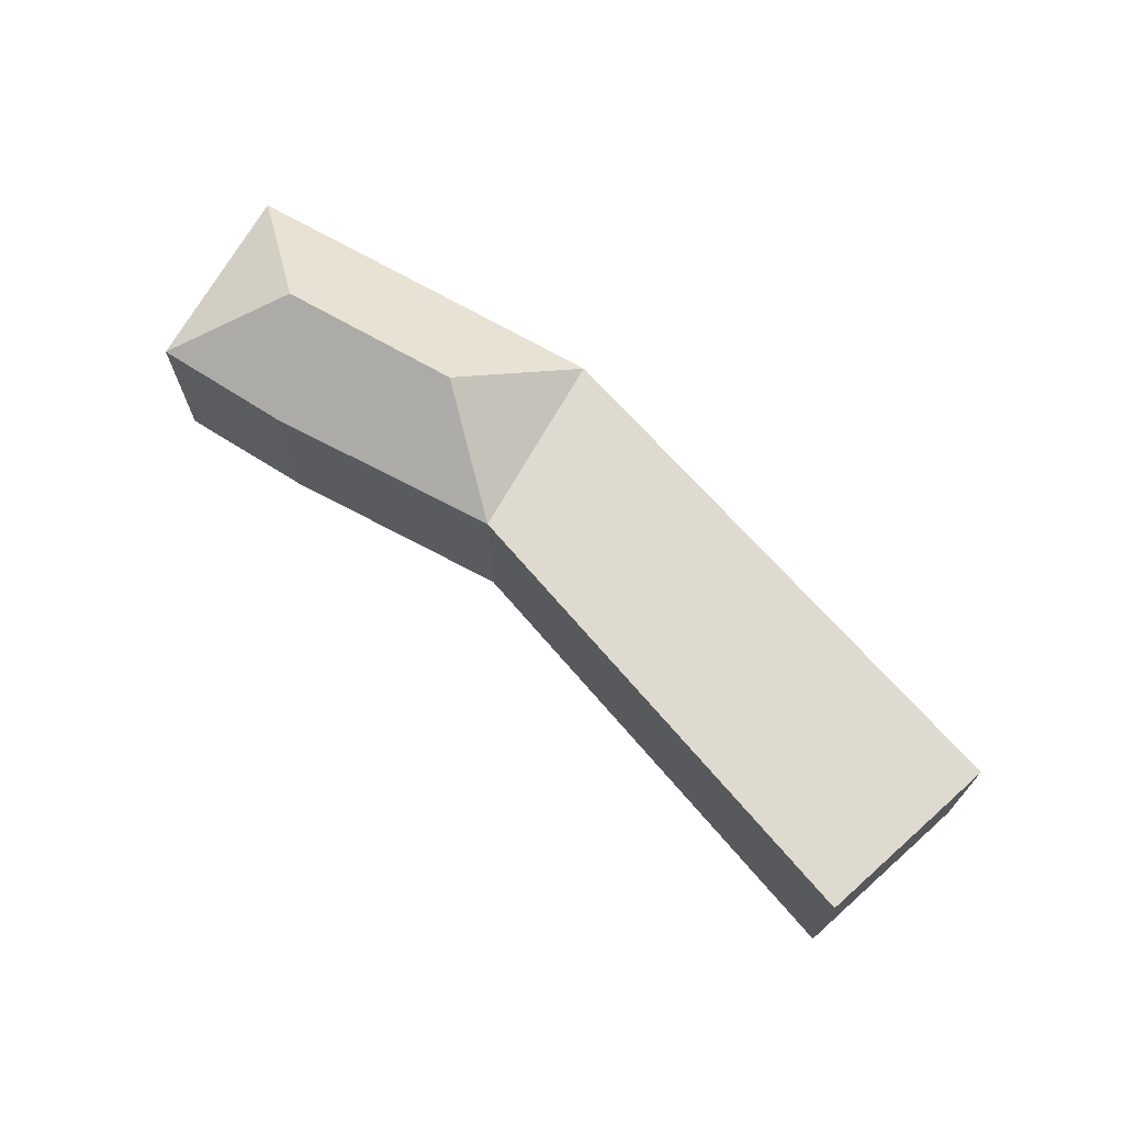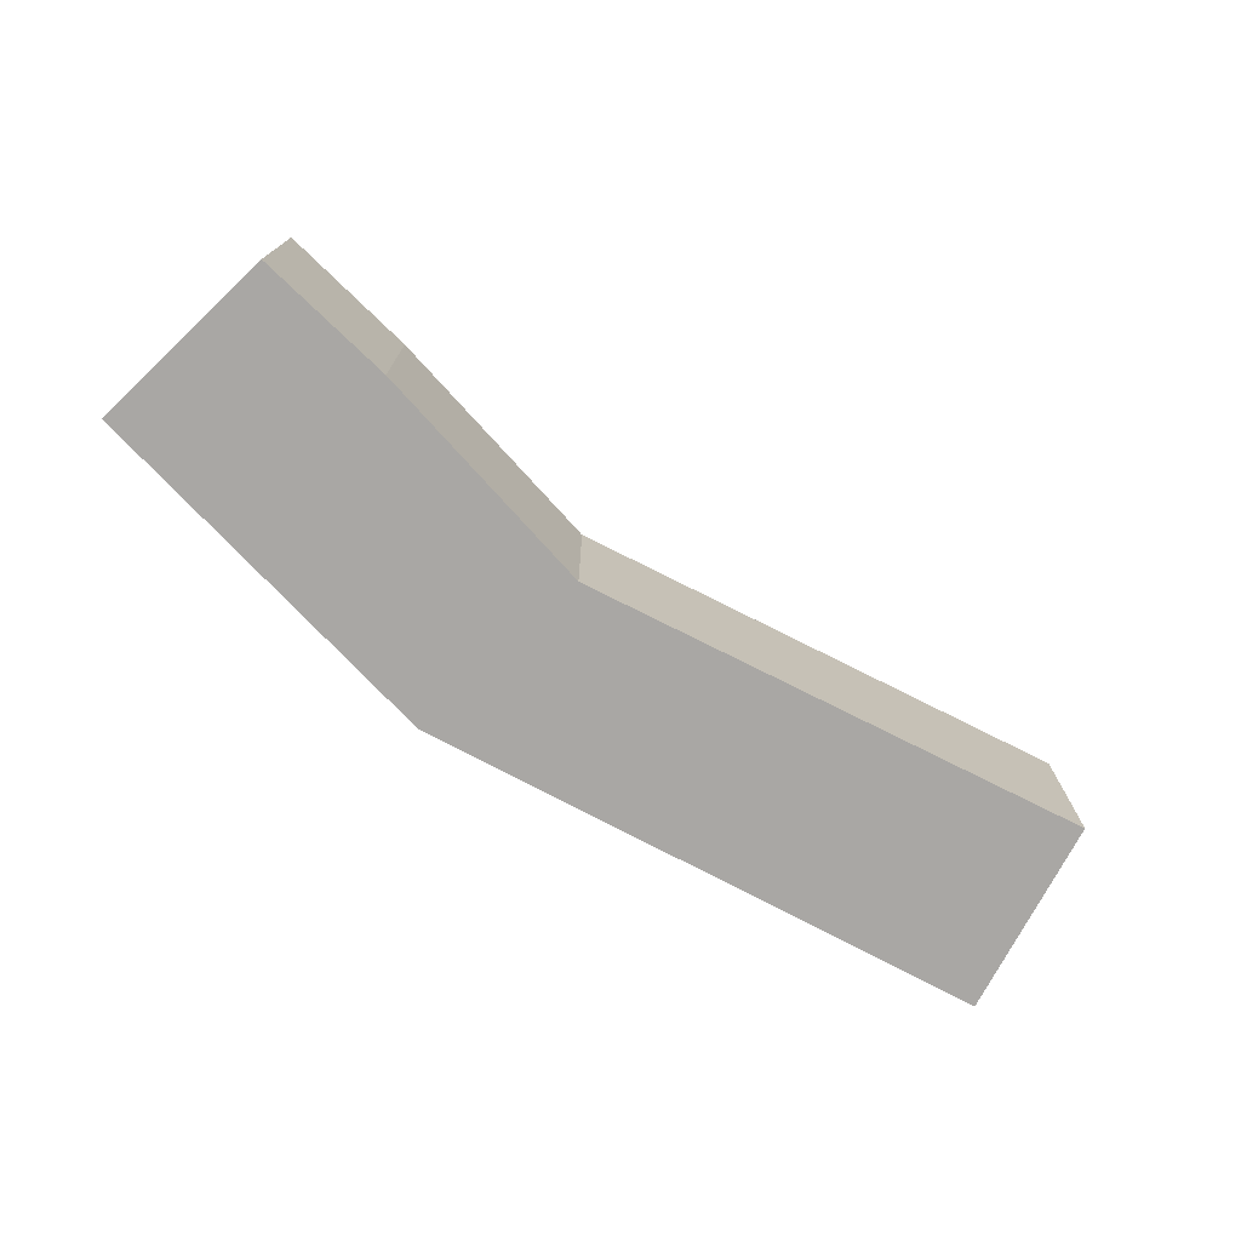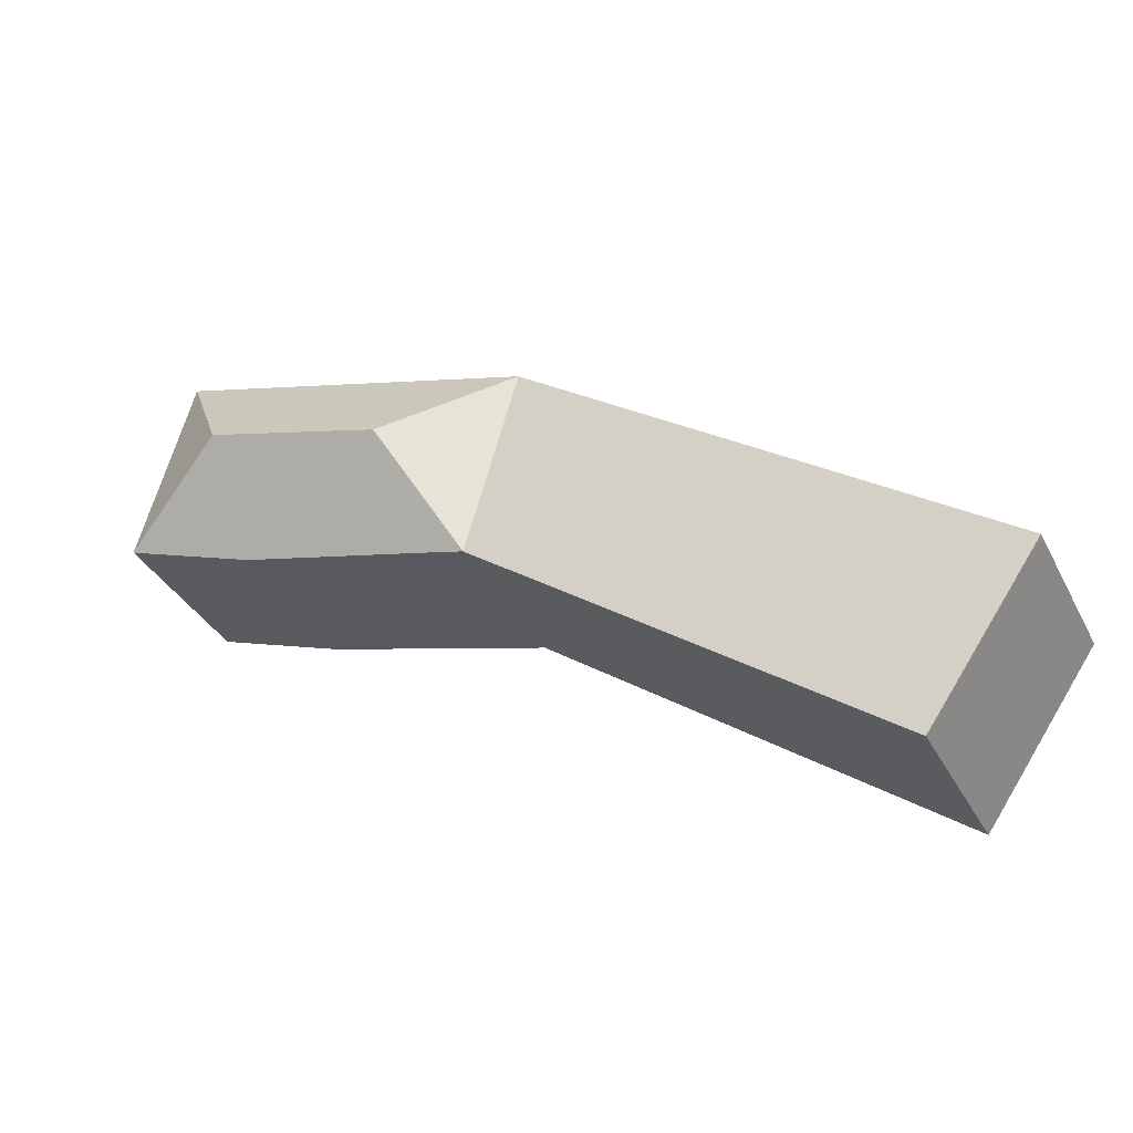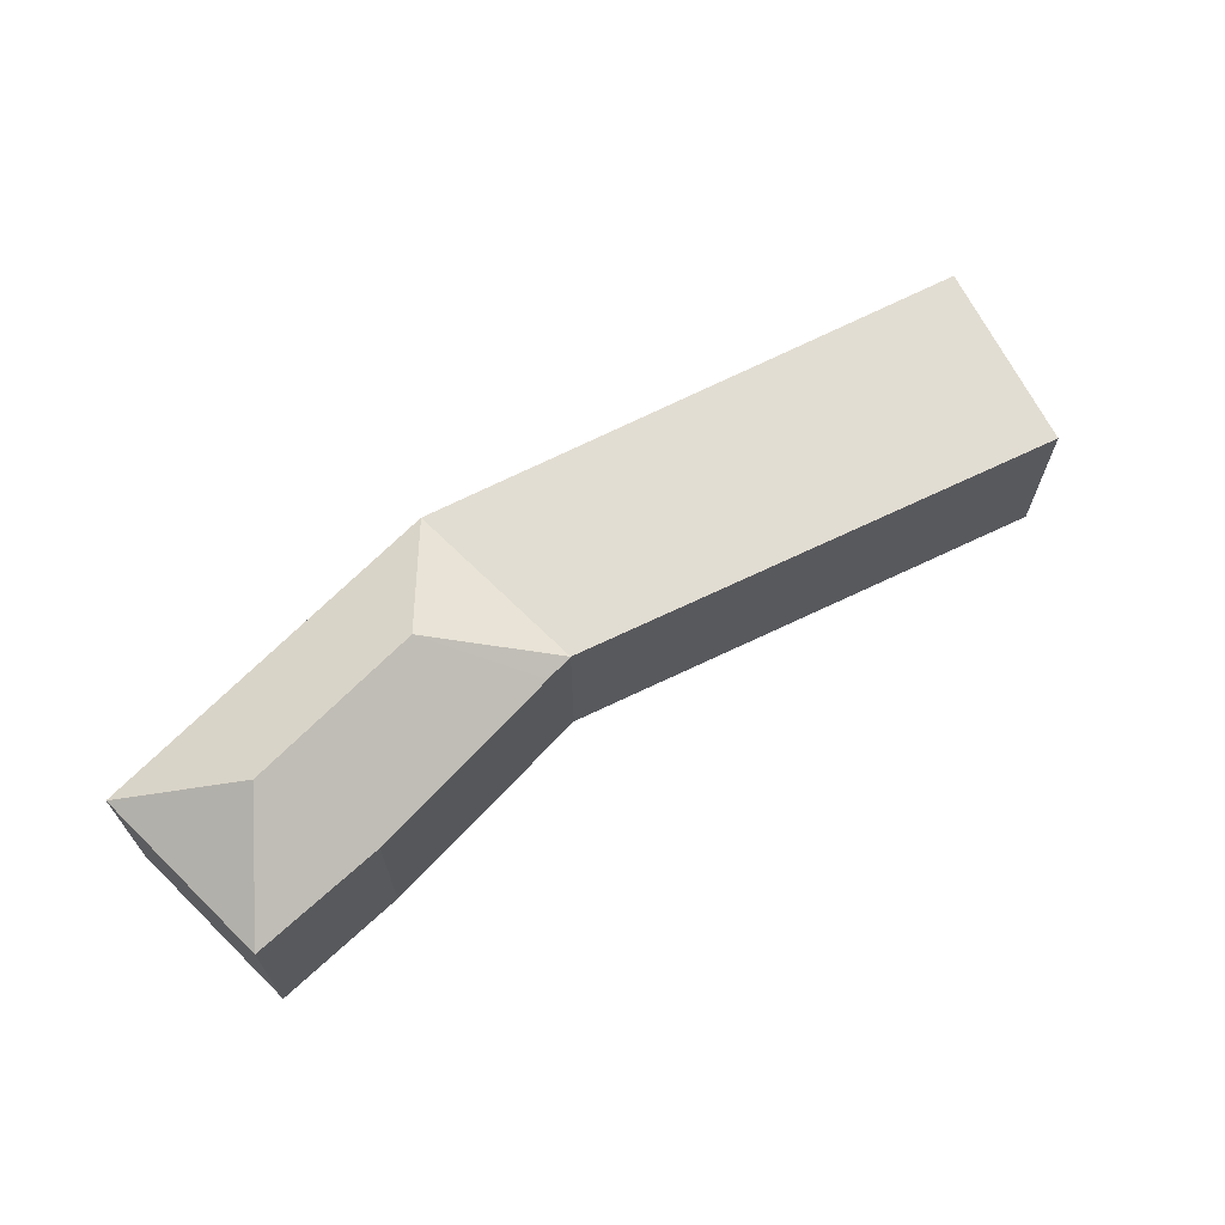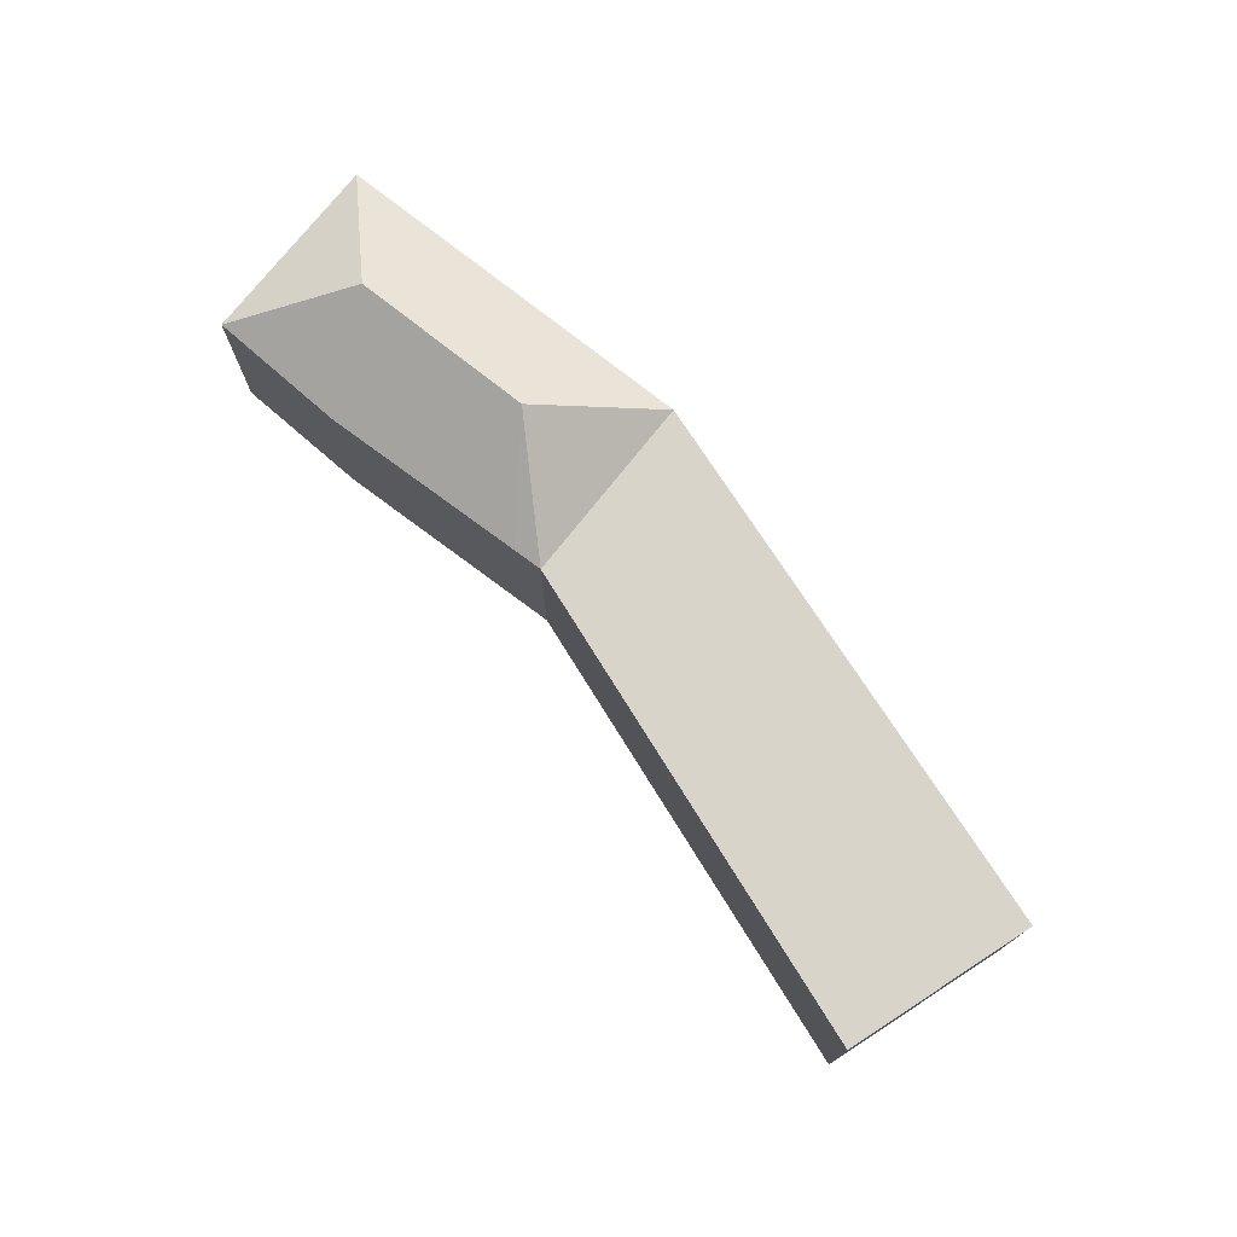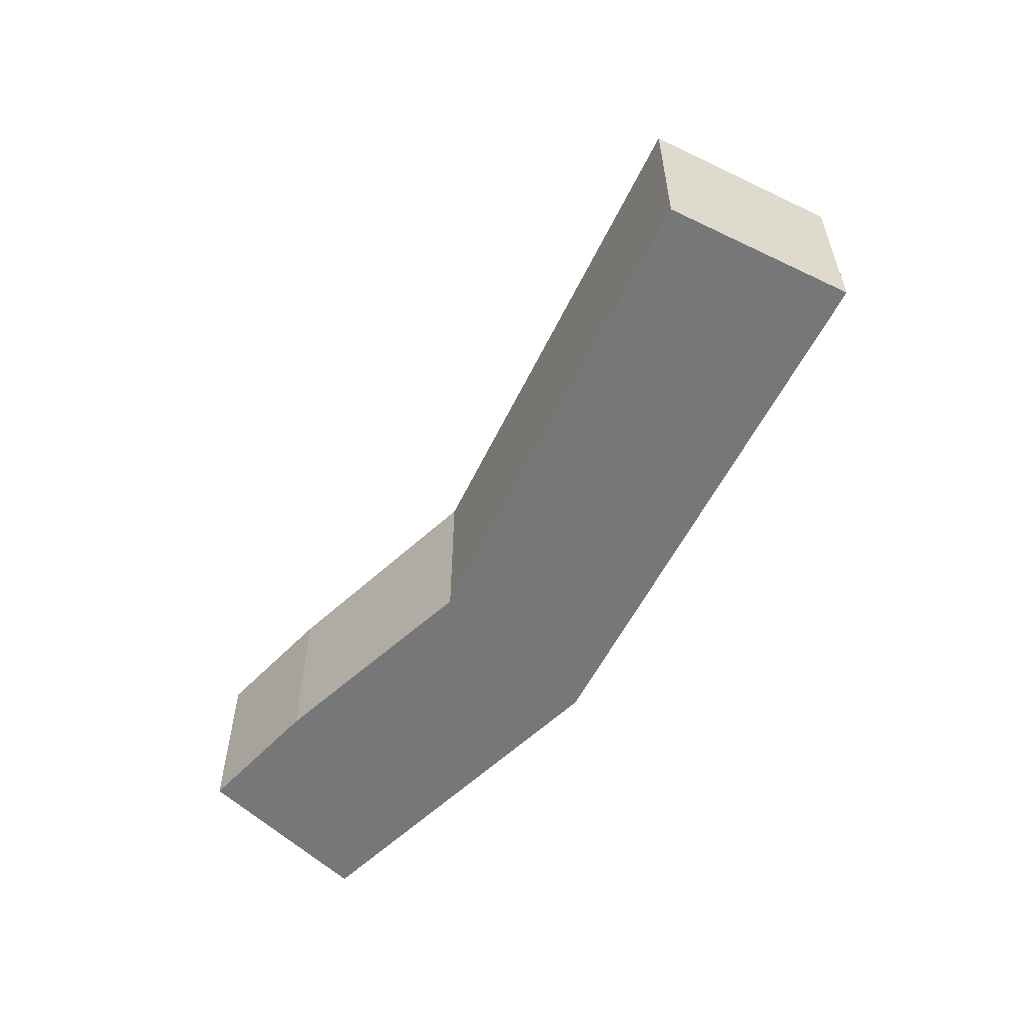
<metadata>
{"format":"obj","ext":"obj","renderer":"f3d","projection":"perspective","resolution":1024,"background":"white","views":[{"elev":70.6,"azim":-166.3,"up":"+Y"},{"elev":-74.7,"azim":117.6,"up":"+Y"},{"elev":-34.7,"azim":-155.7,"up":"+Z"},{"elev":68.2,"azim":118.7,"up":"+Y"},{"elev":75.0,"azim":-157.5,"up":"+Y"},{"elev":-57.1,"azim":-151.1,"up":"+Y"}]}
</metadata>
<code>
v  0.077 1.49 -0.113
v  4.348 1.49 1.113
v  0.923 1.49 -1.343
v  0 1.49 9.124e-17
v  3.902 1.49 2.681
v  6.411 1.985 2.545
v  6.97 1.491 3.553
v  4.911 1.985 2.117
v  7.418 1.49 1.986
v  6.307 1.459 1.614
v  4.591 1.489 1.175
v  0.923 8.223e-17 -1.343
v  0.077 6.919e-18 -0.113
v  0 0 0
v  3.902 -1.642e-16 2.681
v  6.97 -2.176e-16 3.553
v  7.418 -1.216e-16 1.986
v  4.348 -6.815e-17 1.113
v  6.307 -9.883e-17 1.614
v  4.591 -7.195e-17 1.175
g defaultobject
f 1 2 3
f 2 1 4
f 2 4 5
f 6 5 7
f 5 6 8
f 8 2 5
f 6 7 9
f 10 6 9
f 6 10 8
f 8 10 11
f 8 11 2
f 12 1 3
f 1 12 13
f 1 13 4
f 4 13 14
f 14 5 4
f 5 14 15
f 5 16 7
f 16 5 15
f 16 9 7
f 9 16 17
f 18 3 2
f 3 18 12
f 17 10 9
f 10 17 19
f 19 11 10
f 11 19 20
f 11 20 2
f 2 20 18
f 15 17 16
f 17 15 19
f 19 15 20
f 20 15 18
f 18 15 14
f 18 14 12
f 12 14 13

</code>
